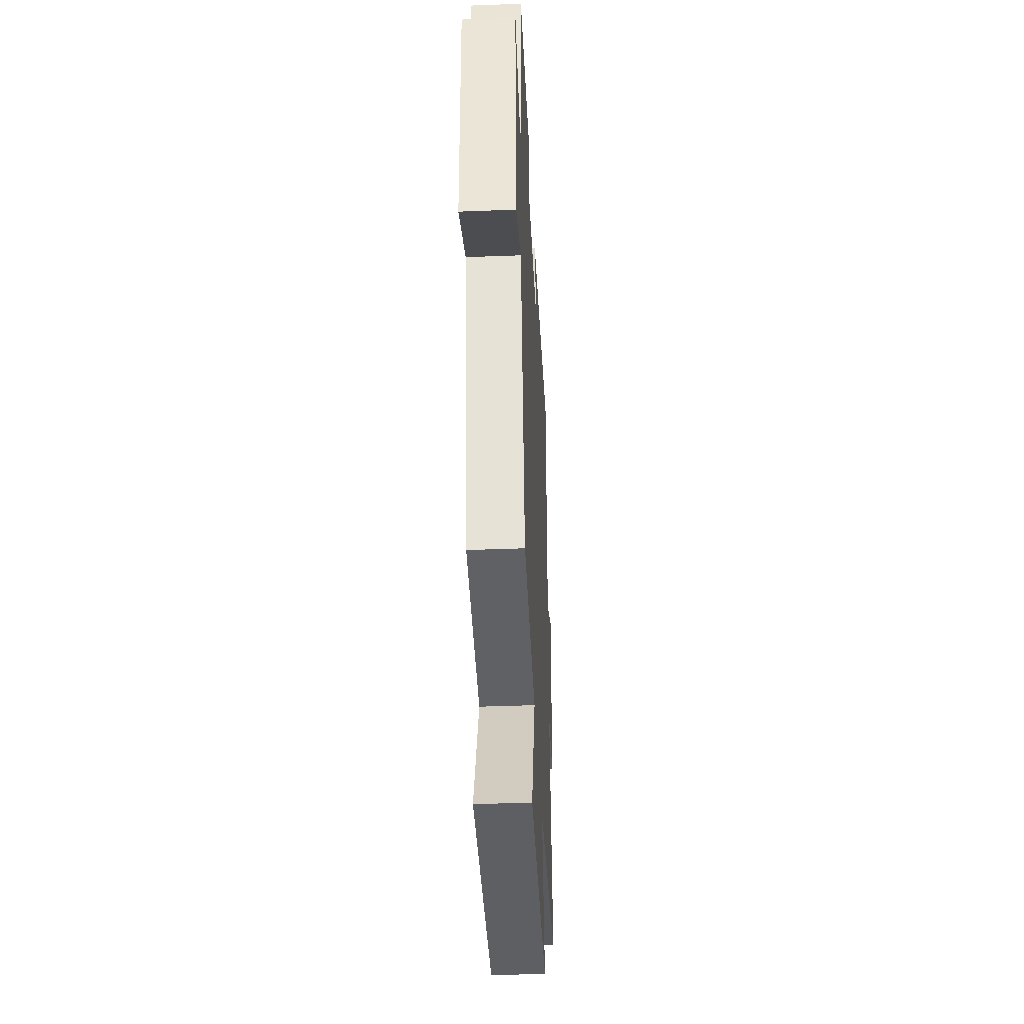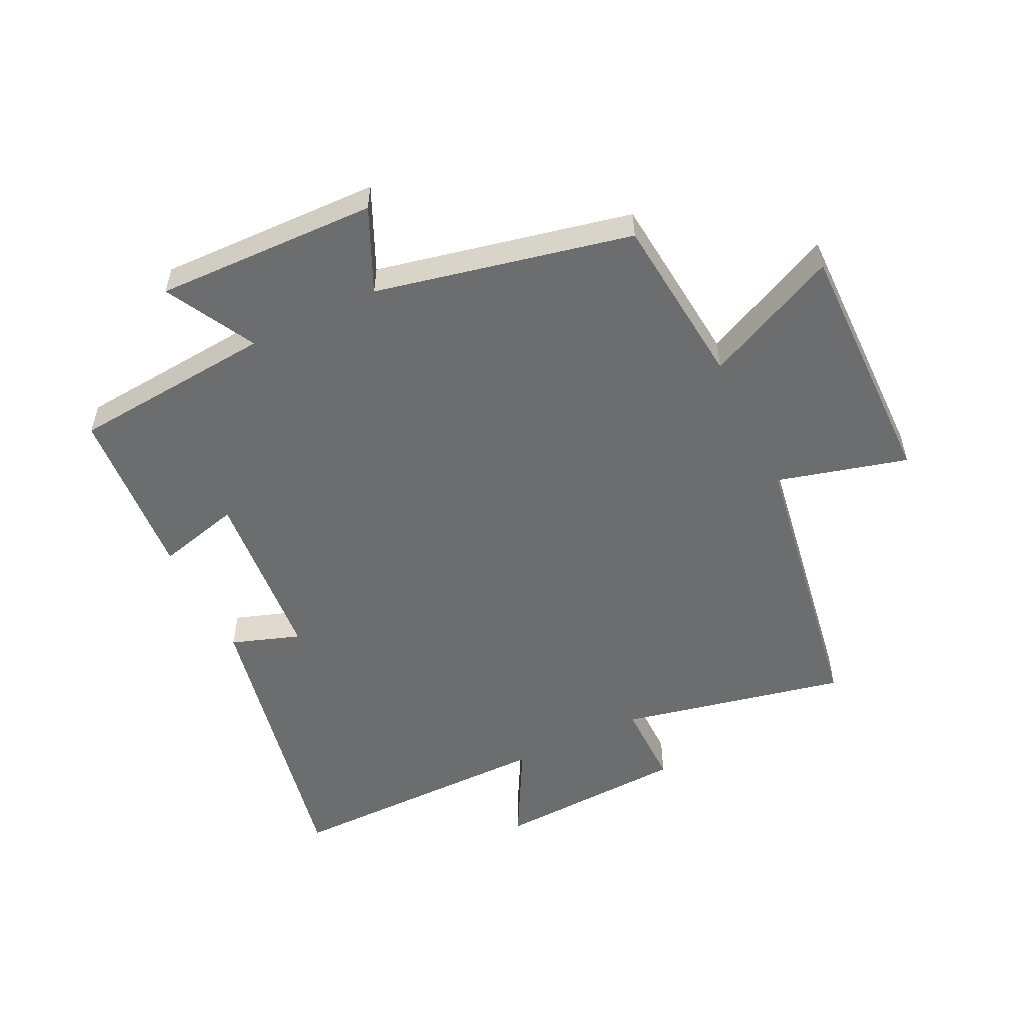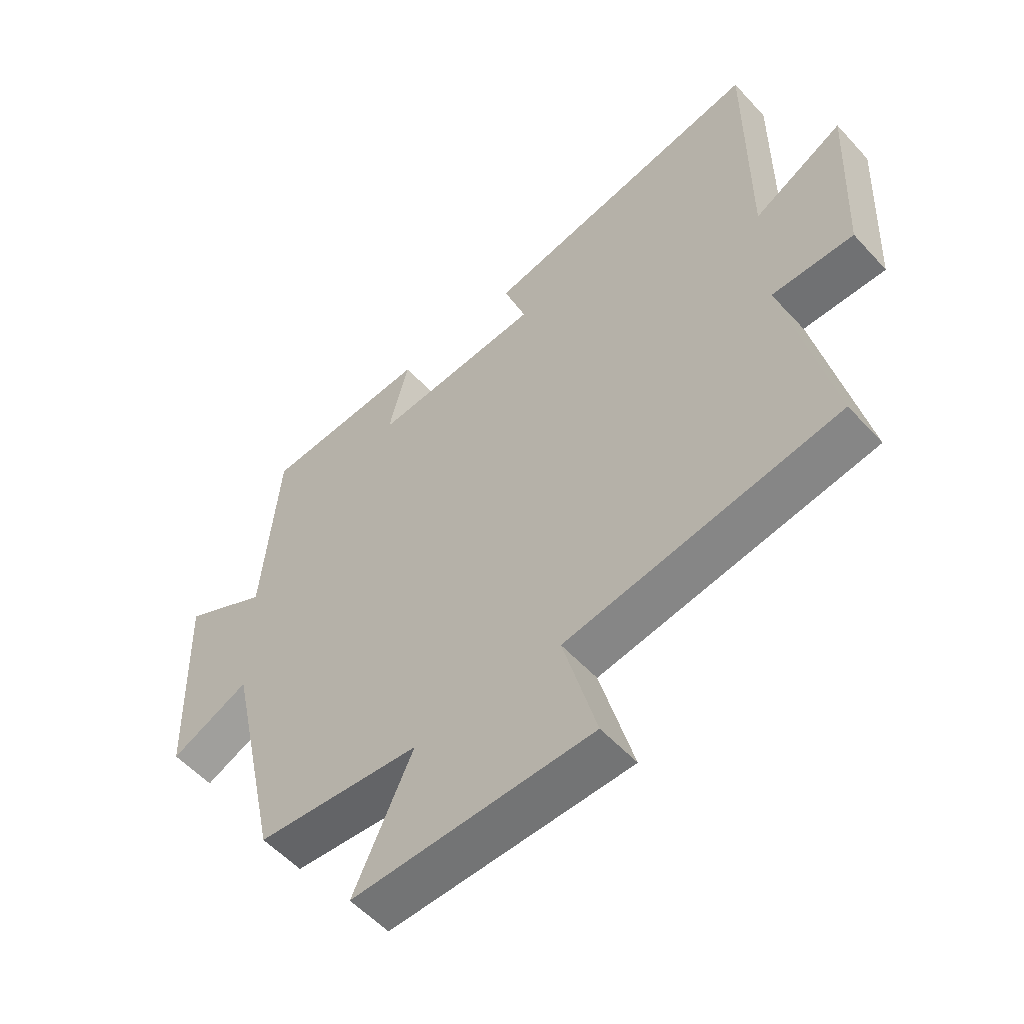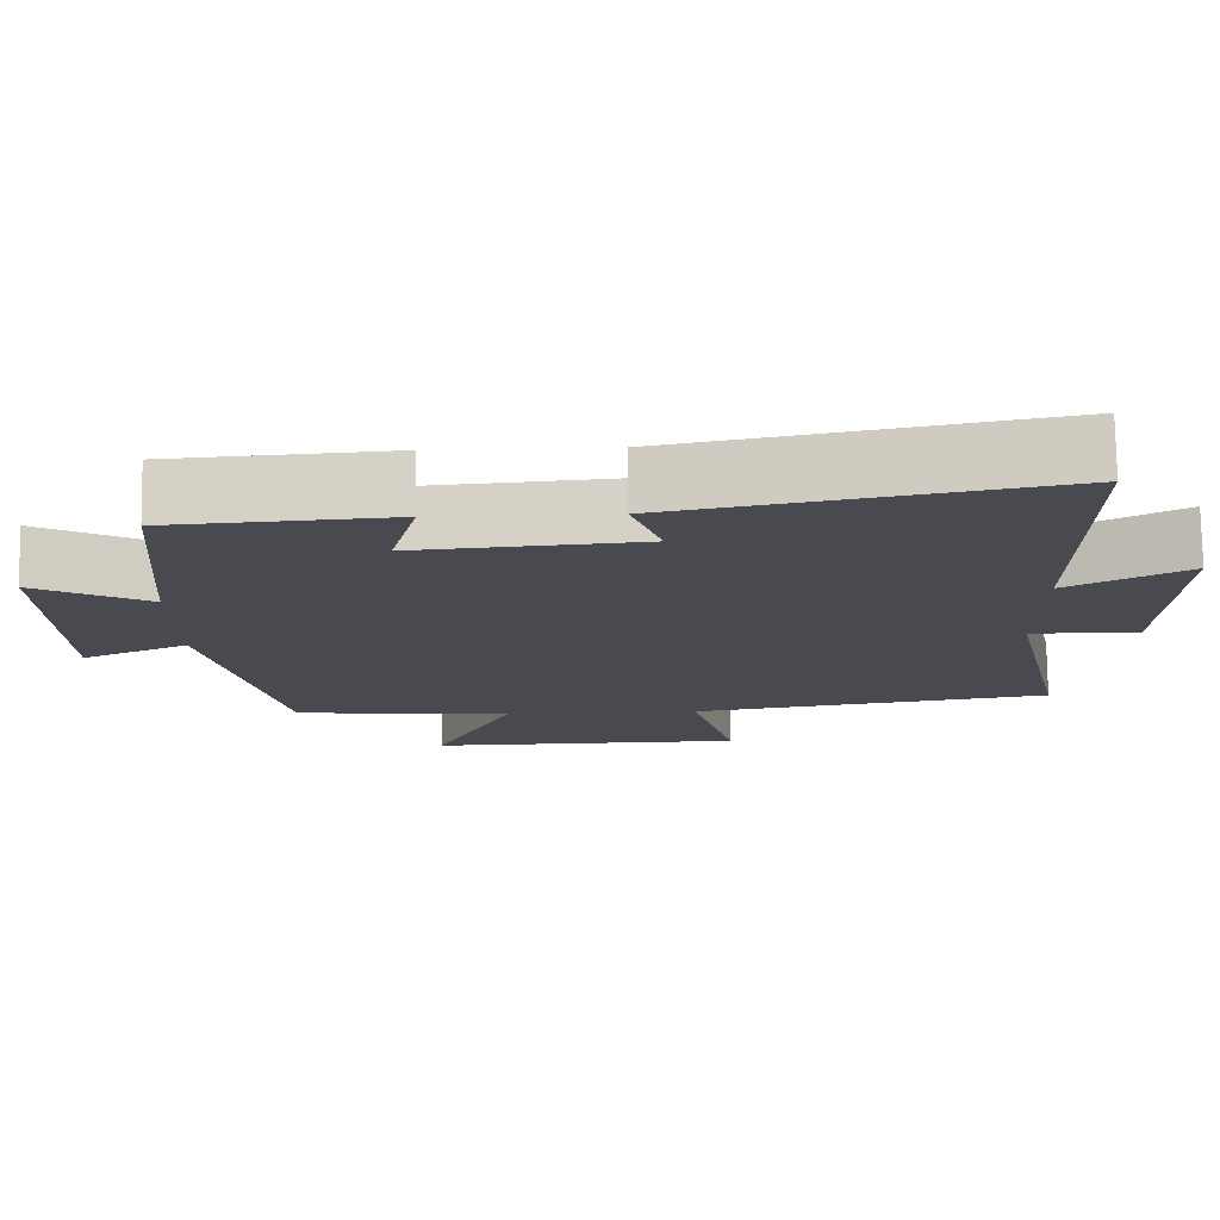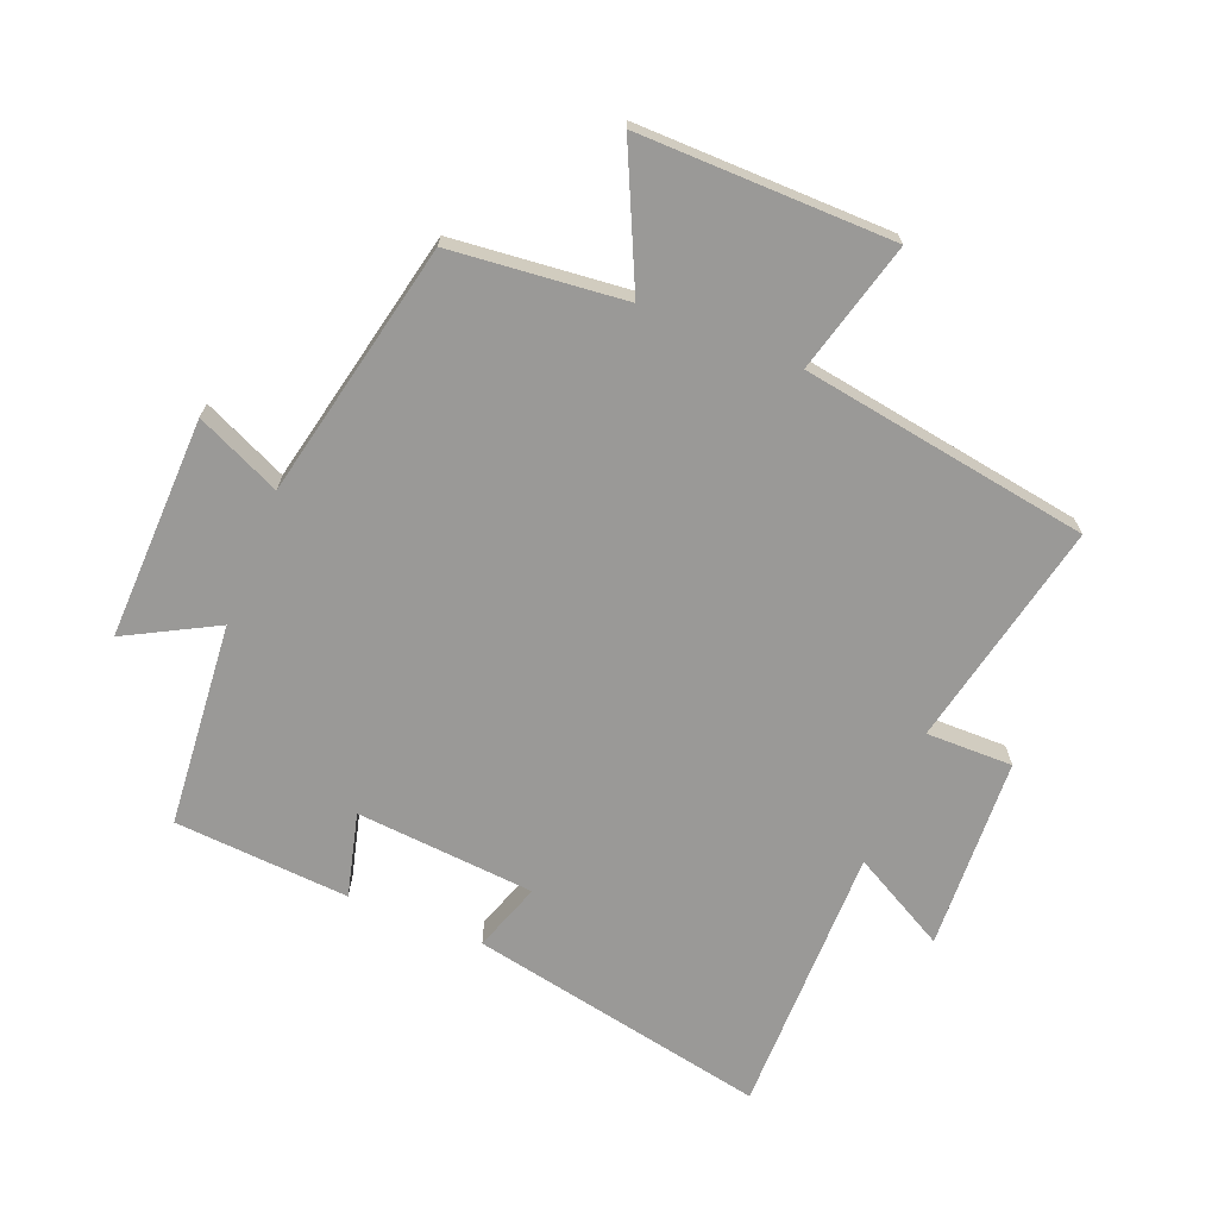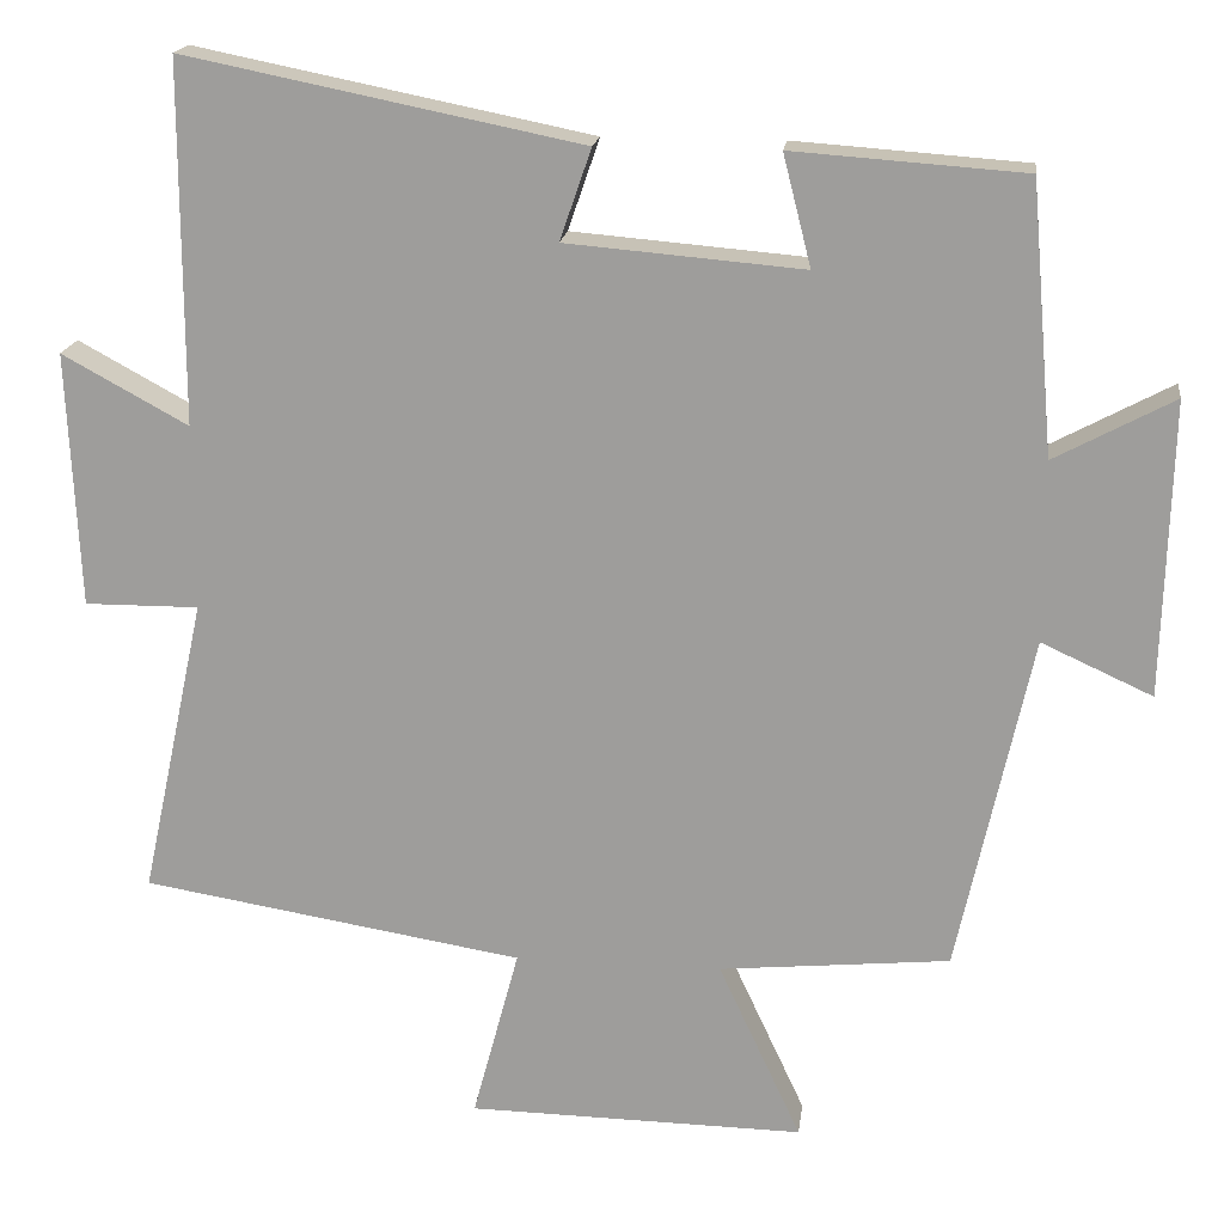
<metadata>
{"format":"obj","ext":"obj","renderer":"f3d","projection":"perspective","resolution":1024,"background":"white","views":[{"elev":-40.6,"azim":92.7,"up":"+Z"},{"elev":-53.9,"azim":116.0,"up":"+Y"},{"elev":-55.4,"azim":-138.4,"up":"+Z"},{"elev":76.5,"azim":179.2,"up":"+Z"},{"elev":-69.0,"azim":158.2,"up":"+Y"},{"elev":18.1,"azim":7.3,"up":"+Z"}]}
</metadata>
<code>
v 0.411 0.07 -0.473
v 0.133 0.07 -0.5
v 0.233 0.07 -0.715
v -0.173 0.07 -0.709
v -0.117 0.07 -0.5
v -0.578 0.07 -0.425
v -0.5 0.07 -0.063
v -0.638 0.07 -0.064
v -0.652 0.07 0.244
v -0.5 0.07 0.161
v -0.5 0.07 0.596
v -0.022 0.07 0.5
v -0.06 0.07 0.39
v 0.226 0.07 0.366
v 0.192 0.07 0.5
v 0.472 0.07 0.48
v 0.5 0.07 0.154
v 0.644 0.07 0.231
v 0.634 0.07 -0.125
v 0.5 0.07 -0.064
v 0.411 0 -0.473
v 0.133 0 -0.5
v 0.233 0 -0.715
v -0.173 0 -0.709
v -0.117 0 -0.5
v -0.578 0 -0.425
v -0.5 0 -0.063
v -0.638 0 -0.064
v -0.652 0 0.244
v -0.5 0 0.161
v -0.5 0 0.596
v -0.022 0 0.5
v -0.06 0 0.39
v 0.226 0 0.366
v 0.192 0 0.5
v 0.472 0 0.48
v 0.5 0 0.154
v 0.644 0 0.231
v 0.634 0 -0.125
v 0.5 0 -0.064
f 17 18 19 20
f 17 20 1 2
f 14 15 16 17
f 13 14 17 2
f 10 11 12 13
f 10 13 2
f 7 8 9 10
f 7 10 2 3
f 5 6 7
f 5 7 3
f 3 4 5
f 40 39 38 37
f 22 21 40 37
f 37 36 35 34
f 22 37 34 33
f 33 32 31 30
f 22 33 30
f 30 29 28 27
f 23 22 30 27
f 27 26 25
f 23 27 25
f 25 24 23
f 1 21 22 2
f 2 22 23 3
f 3 23 24 4
f 4 24 25 5
f 5 25 26 6
f 6 26 27 7
f 7 27 28 8
f 8 28 29 9
f 9 29 30 10
f 10 30 31 11
f 11 31 32 12
f 12 32 33 13
f 13 33 34 14
f 14 34 35 15
f 15 35 36 16
f 16 36 37 17
f 17 37 38 18
f 18 38 39 19
f 19 39 40 20
f 20 40 21 1

</code>
